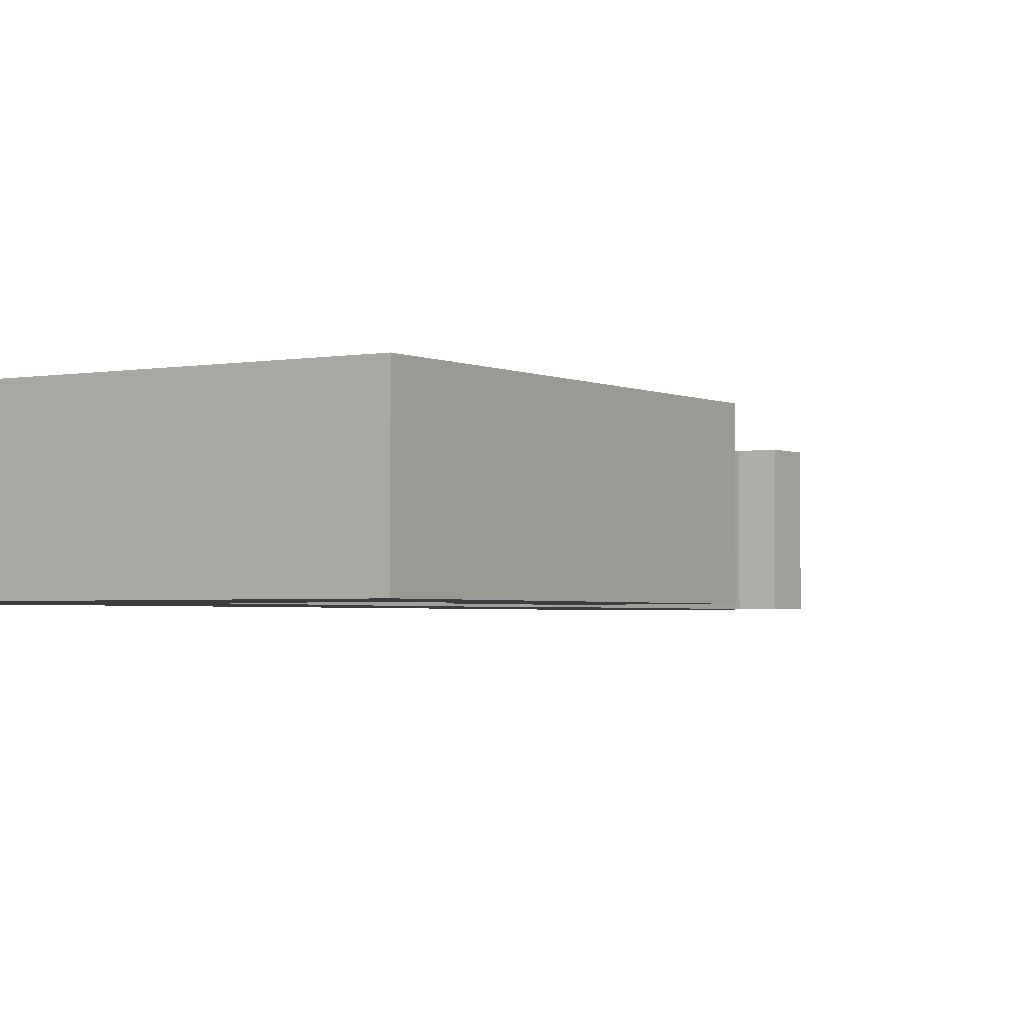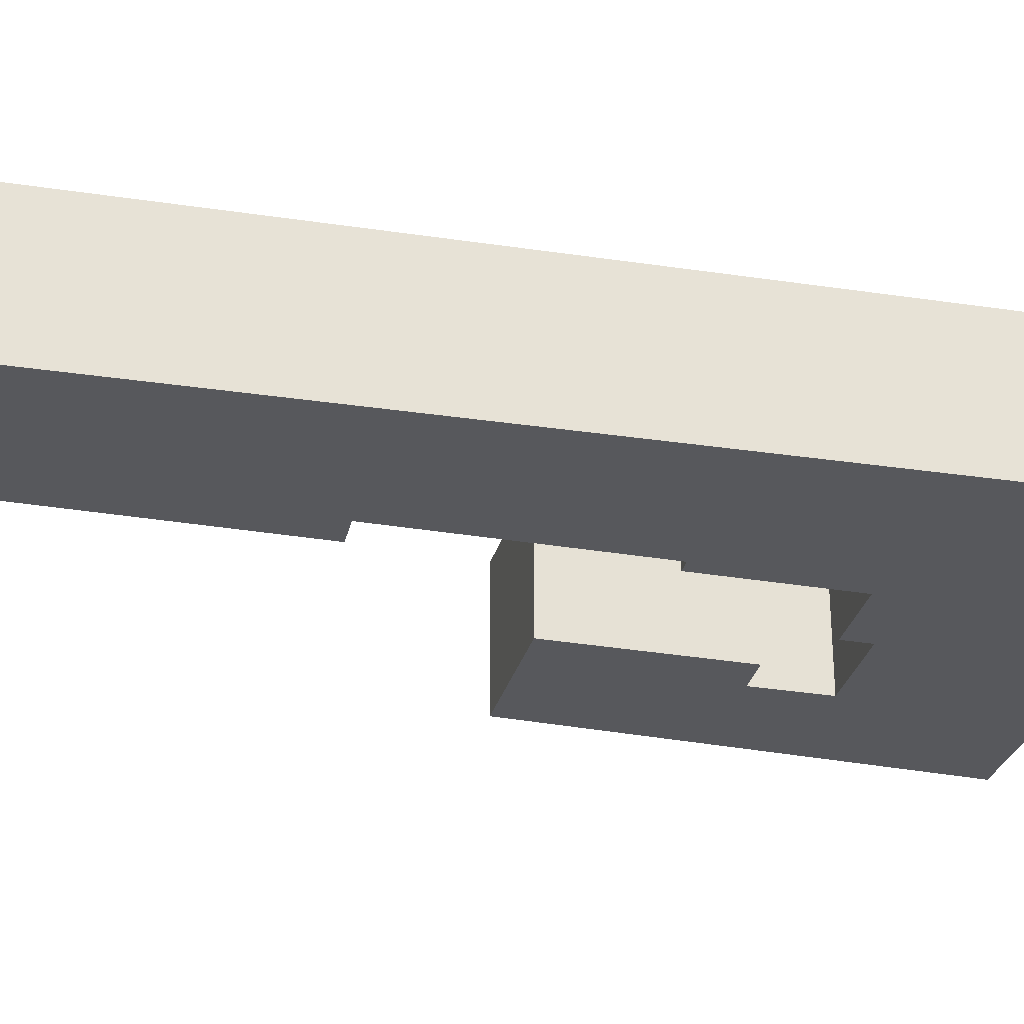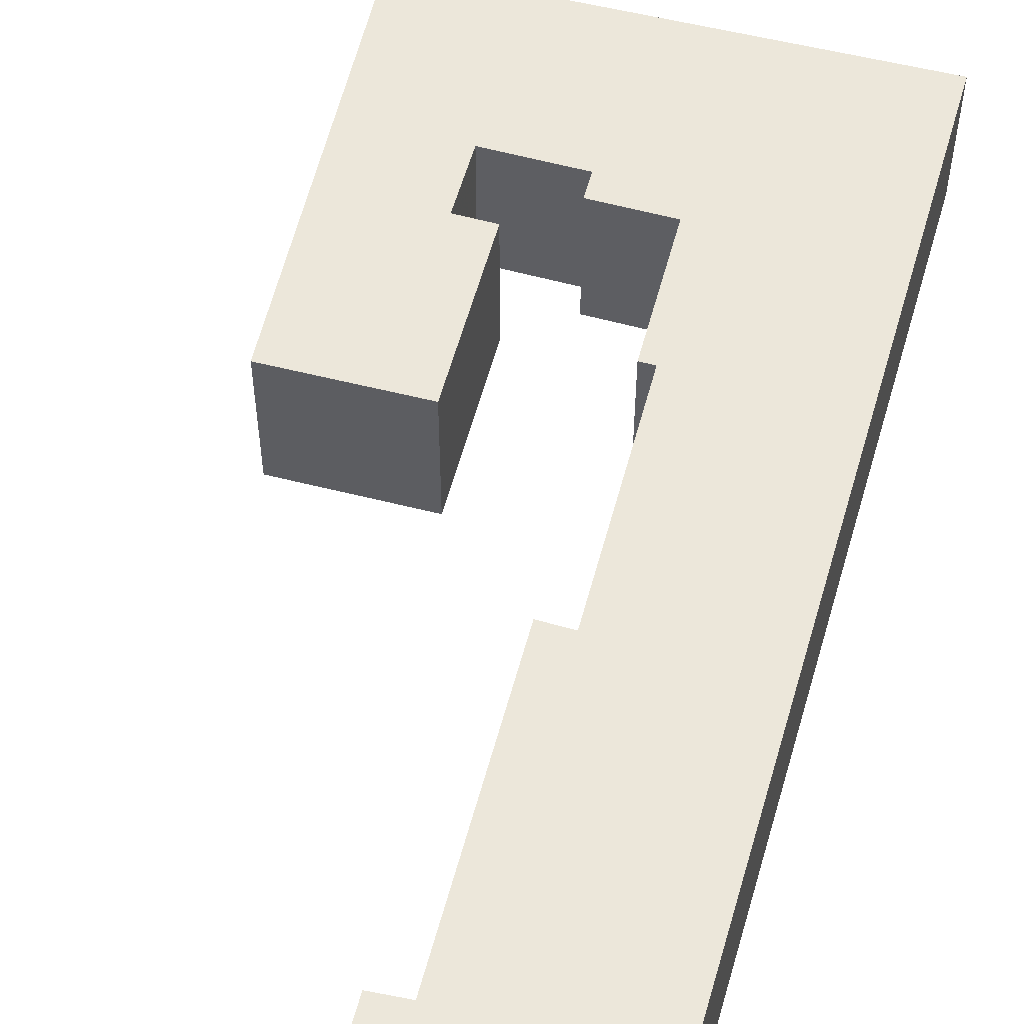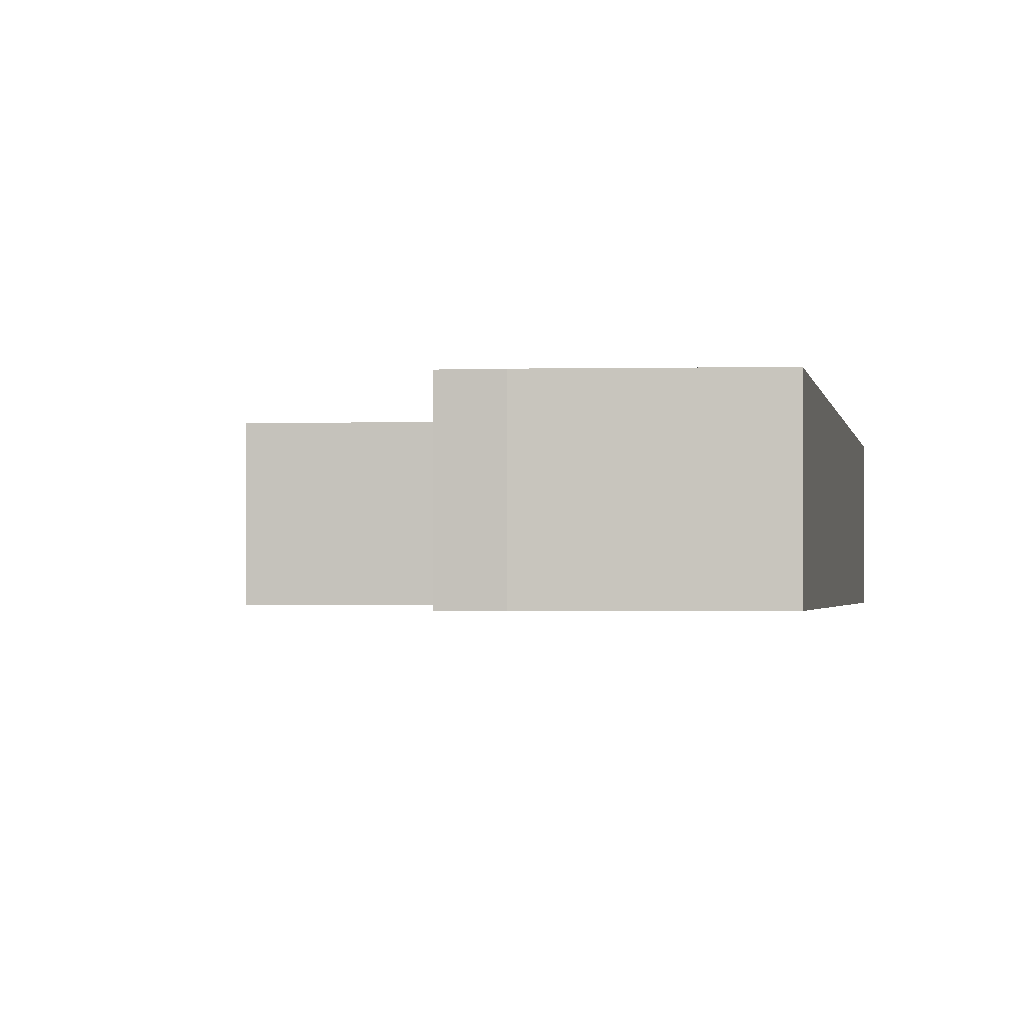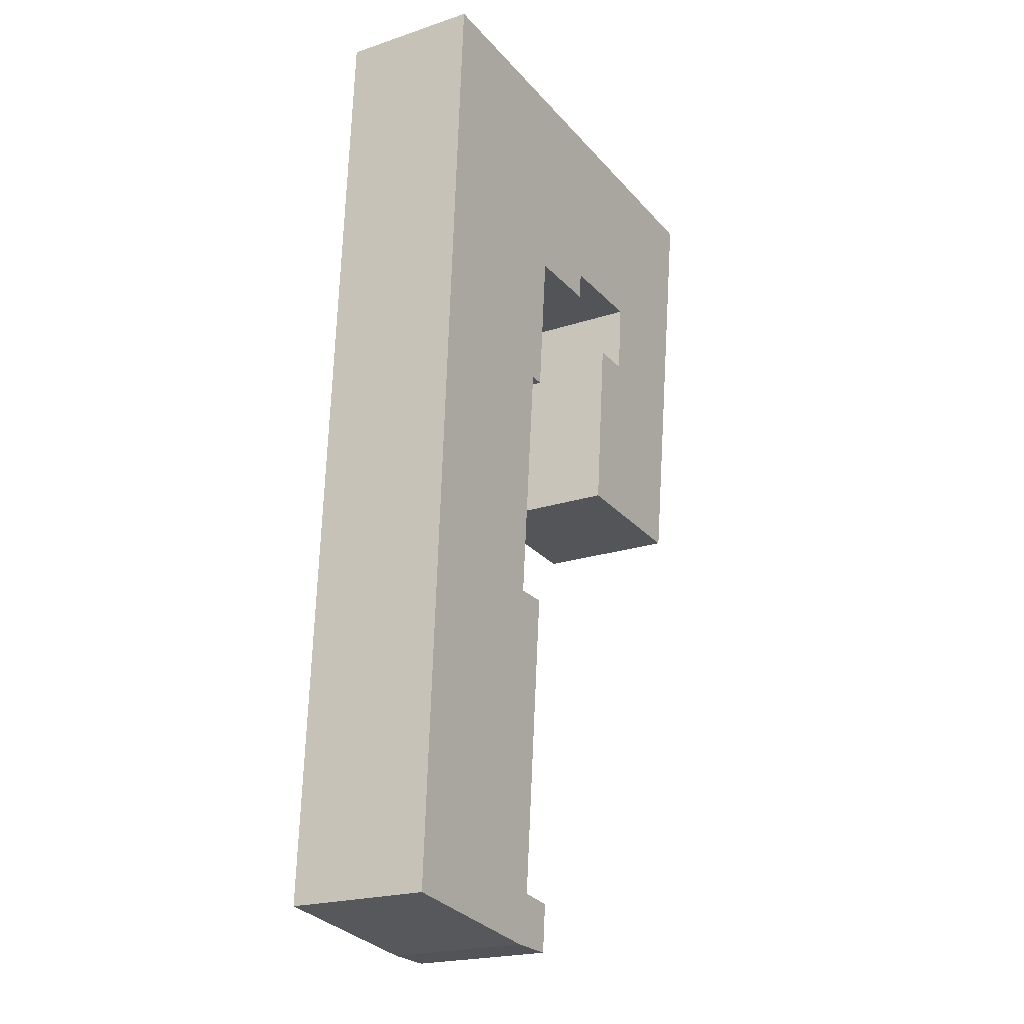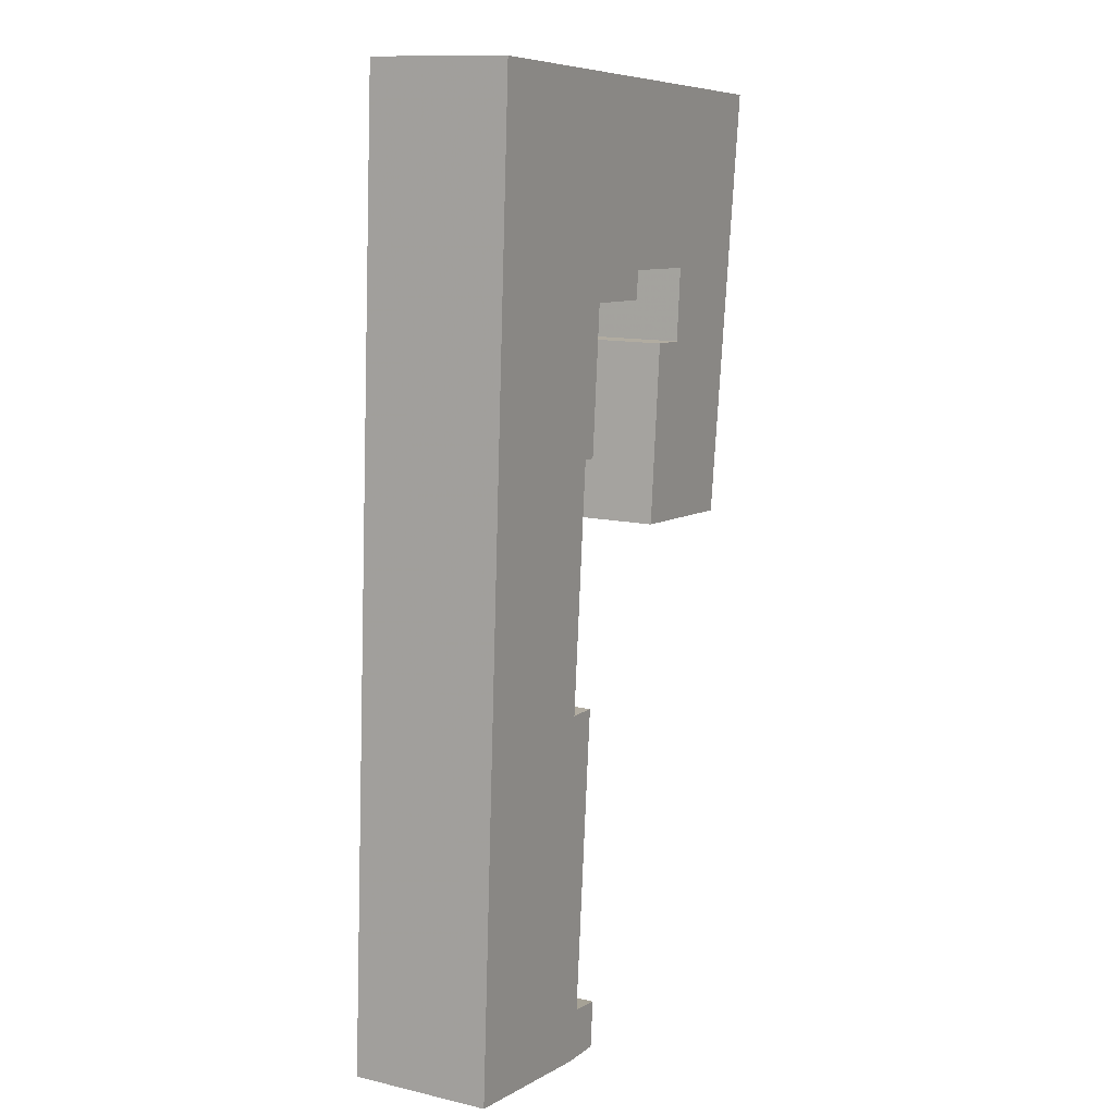
<metadata>
{"format":"obj","ext":"obj","renderer":"f3d","projection":"perspective","resolution":1024,"background":"white","views":[{"elev":-2.3,"azim":38.6,"up":"+Y"},{"elev":-28.6,"azim":-99.5,"up":"+Y"},{"elev":53.6,"azim":-160.4,"up":"+Y"},{"elev":-1.5,"azim":-167.7,"up":"+Y"},{"elev":-21.0,"azim":-59.1,"up":"+Z"},{"elev":12.4,"azim":-61.5,"up":"+Z"}]}
</metadata>
<code>
v 6.321 -0.1167 -6.295
v 6.262 -0.1167 -6.287
v 6.281 -0.1167 -5.957
v 6.323 -0.1167 -6.172
v 6.325 -0.1167 -6.278
v 6.331 -0.1167 -6.086
v 6.335 -0.1167 -6.172
v 6.336 -0.1167 -6.296
v 6.336 -0.1167 -6.086
v 6.337 -0.1167 -6.279
v 6.341 -0.1167 -6.035
v 6.368 -0.1167 -6.037
v 6.369 -0.1167 -6.027
v 6.38 -0.1167 -6.116
v 6.386 -0.1167 -6.053
v 6.4 -0.1167 -6.054
v 6.402 -0.1167 -6.028
v 6.431 -0.1167 -6.12
v 6.451 -0.1167 -5.969
v 6.281 -0.1655 -5.957
v 6.262 -0.1655 -6.287
v 6.321 -0.1655 -6.295
v 6.323 -0.1655 -6.172
v 6.325 -0.1655 -6.278
v 6.331 -0.1655 -6.086
v 6.335 -0.1655 -6.172
v 6.336 -0.1655 -6.296
v 6.336 -0.1655 -6.086
v 6.337 -0.1655 -6.279
v 6.341 -0.1655 -6.035
v 6.368 -0.1655 -6.037
v 6.369 -0.1655 -6.027
v 6.4 -0.1655 -6.054
v 6.386 -0.1655 -6.053
v 6.38 -0.1655 -6.116
v 6.402 -0.1655 -6.028
v 6.431 -0.1655 -6.12
v 6.451 -0.1655 -5.969
v 6.341 -0.1655 -6.035
v 6.336 -0.1655 -6.086
v 6.336 -0.1167 -6.086
v 6.341 -0.1167 -6.035
v 6.368 -0.1655 -6.037
v 6.341 -0.1655 -6.035
v 6.341 -0.1167 -6.035
v 6.368 -0.1167 -6.037
v 6.369 -0.1655 -6.027
v 6.368 -0.1655 -6.037
v 6.368 -0.1167 -6.037
v 6.369 -0.1167 -6.027
v 6.402 -0.1655 -6.028
v 6.369 -0.1655 -6.027
v 6.369 -0.1167 -6.027
v 6.402 -0.1167 -6.028
v 6.4 -0.1655 -6.054
v 6.402 -0.1655 -6.028
v 6.402 -0.1167 -6.028
v 6.4 -0.1167 -6.054
v 6.386 -0.1655 -6.053
v 6.4 -0.1655 -6.054
v 6.4 -0.1167 -6.054
v 6.386 -0.1167 -6.053
v 6.38 -0.1655 -6.116
v 6.386 -0.1655 -6.053
v 6.386 -0.1167 -6.053
v 6.38 -0.1167 -6.116
v 6.431 -0.1655 -6.12
v 6.38 -0.1655 -6.116
v 6.38 -0.1167 -6.116
v 6.431 -0.1167 -6.12
v 6.451 -0.1655 -5.969
v 6.431 -0.1655 -6.12
v 6.431 -0.1167 -6.12
v 6.451 -0.1167 -5.969
v 6.281 -0.1655 -5.957
v 6.451 -0.1655 -5.969
v 6.451 -0.1167 -5.969
v 6.281 -0.1167 -5.957
v 6.262 -0.1655 -6.287
v 6.281 -0.1655 -5.957
v 6.281 -0.1167 -5.957
v 6.262 -0.1167 -6.287
v 6.337 -0.1655 -6.279
v 6.336 -0.1655 -6.296
v 6.336 -0.1167 -6.296
v 6.337 -0.1167 -6.279
v 6.325 -0.1655 -6.278
v 6.337 -0.1655 -6.279
v 6.337 -0.1167 -6.279
v 6.325 -0.1167 -6.278
v 6.335 -0.1655 -6.172
v 6.325 -0.1655 -6.278
v 6.325 -0.1167 -6.278
v 6.335 -0.1167 -6.172
v 6.323 -0.1655 -6.172
v 6.335 -0.1655 -6.172
v 6.335 -0.1167 -6.172
v 6.323 -0.1167 -6.172
v 6.331 -0.1655 -6.086
v 6.323 -0.1655 -6.172
v 6.323 -0.1167 -6.172
v 6.331 -0.1167 -6.086
v 6.336 -0.1655 -6.086
v 6.331 -0.1655 -6.086
v 6.331 -0.1167 -6.086
v 6.336 -0.1167 -6.086
f 1 2 3
f 4 1 3
f 1 4 5
f 6 4 3
f 7 5 4
f 8 1 5
f 9 6 3
f 10 8 5
f 11 9 3
f 12 11 3
f 13 12 3
f 14 15 16
f 17 13 3
f 18 14 16
f 18 16 17
f 19 18 17
f 19 17 3
f 20 21 22
f 20 22 23
f 24 23 22
f 20 23 25
f 26 23 24
f 24 22 27
f 20 25 28
f 29 24 27
f 20 28 30
f 20 30 31
f 20 31 32
f 33 34 35
f 20 32 36
f 33 35 37
f 36 33 37
f 38 20 36
f 38 36 37
f 39 40 41
f 39 41 42
f 43 44 45
f 43 45 46
f 47 48 49
f 47 49 50
f 51 52 53
f 51 53 54
f 55 56 57
f 55 57 58
f 59 60 61
f 59 61 62
f 63 64 65
f 63 65 66
f 67 68 69
f 67 69 70
f 71 72 73
f 71 73 74
f 75 76 77
f 75 77 78
f 79 80 81
f 79 81 82
f 22 21 2
f 1 22 2
f 1 27 22
f 27 1 8
f 83 84 85
f 83 85 86
f 87 88 89
f 87 89 90
f 91 92 93
f 91 93 94
f 95 96 97
f 95 97 98
f 99 100 101
f 99 101 102
f 103 104 105
f 103 105 106

</code>
